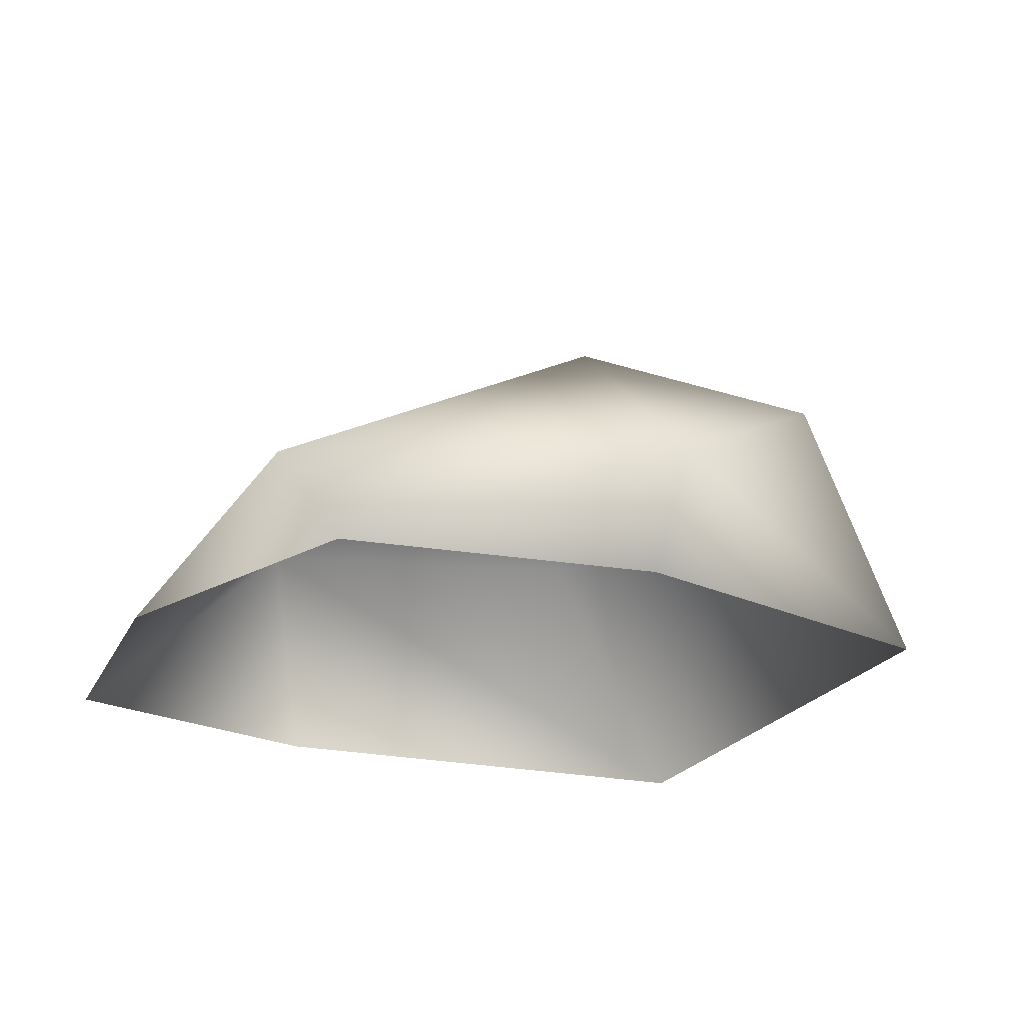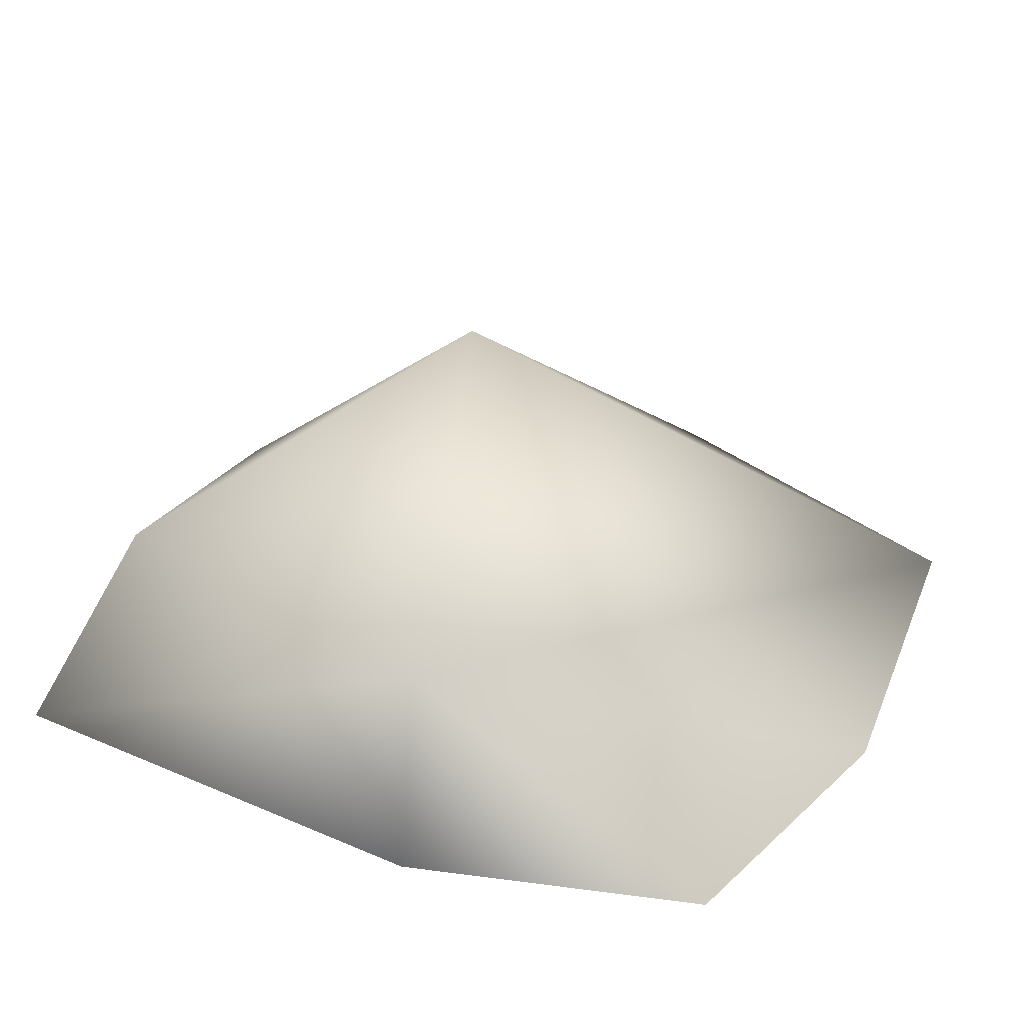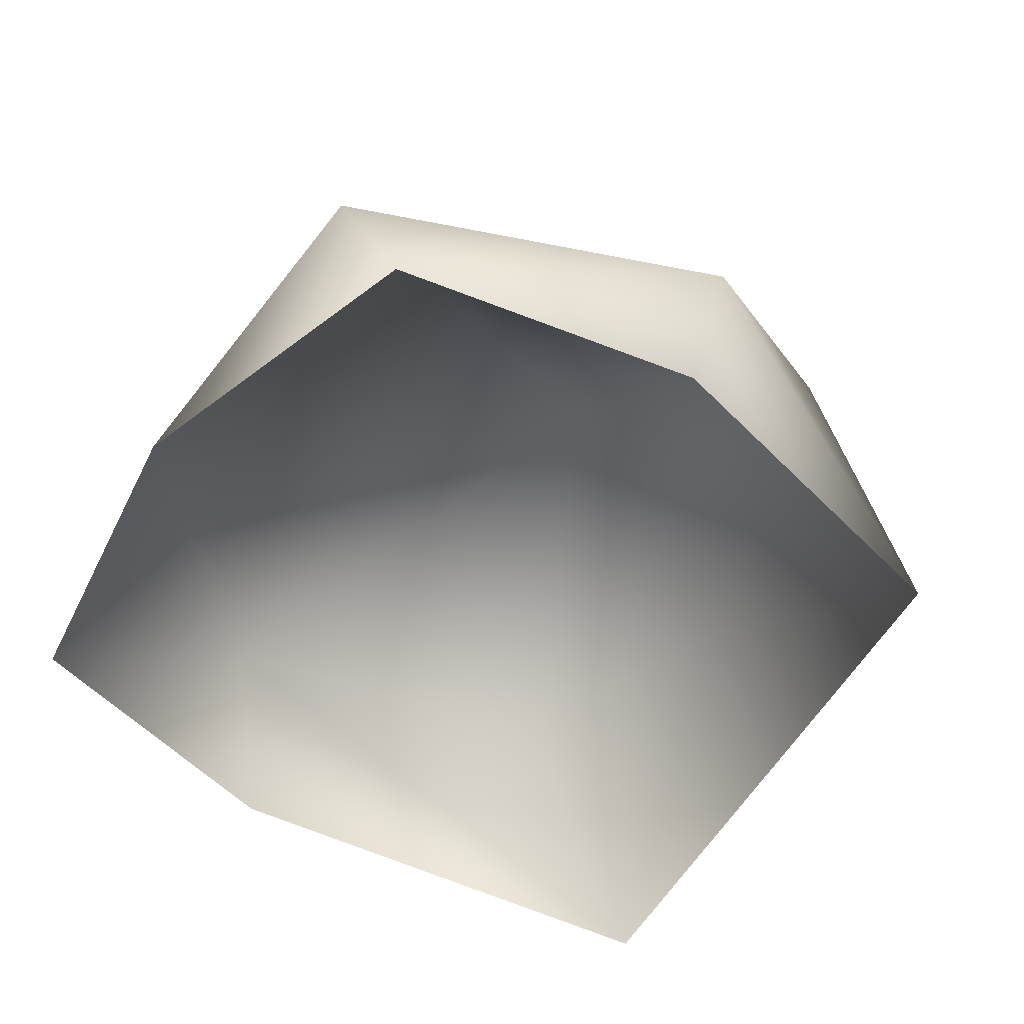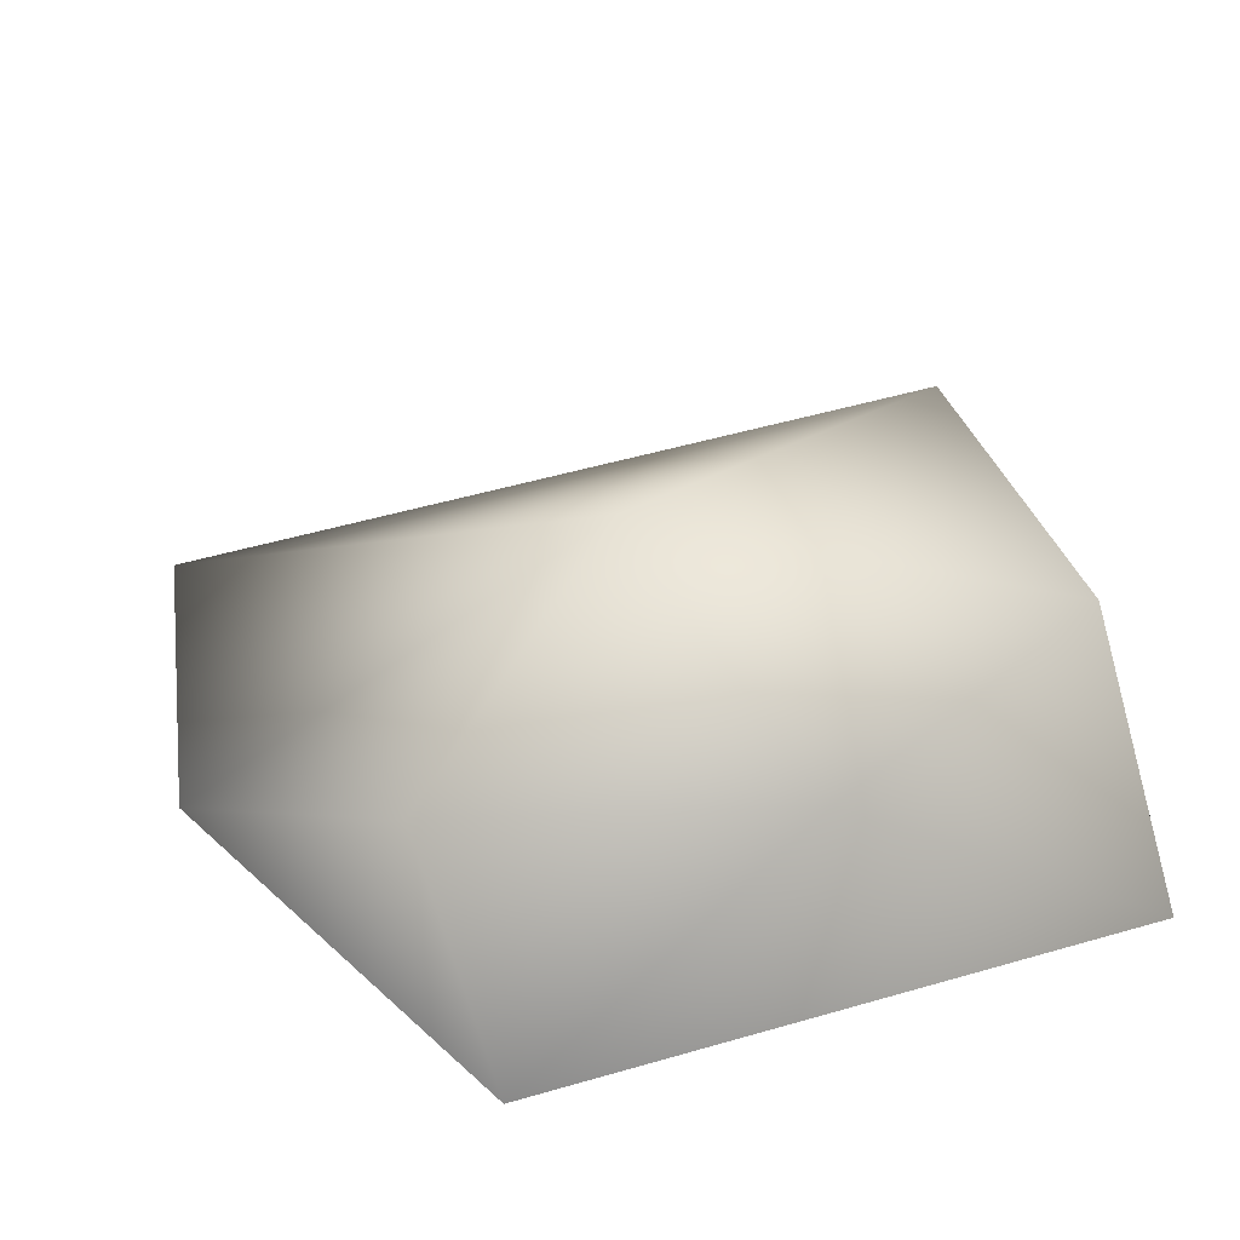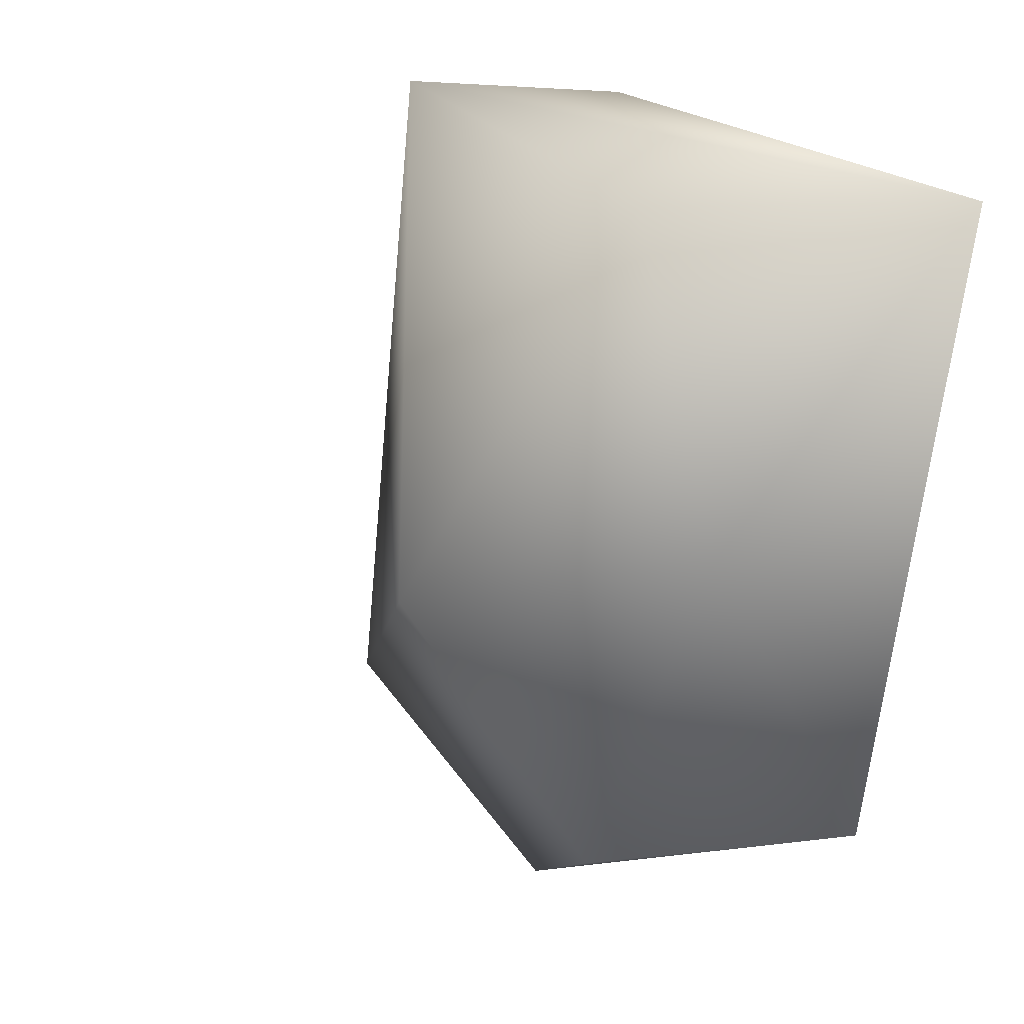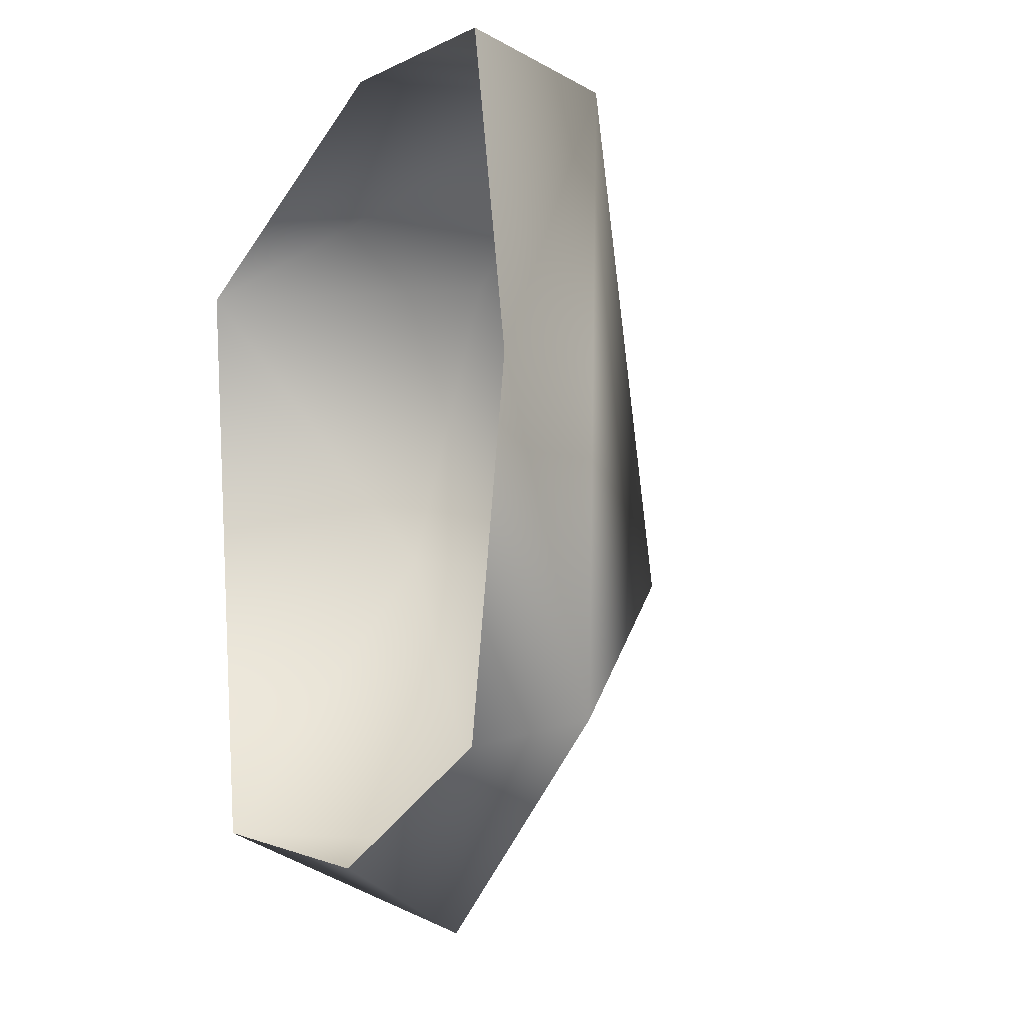
<metadata>
{"format":"obj","ext":"obj","renderer":"f3d","projection":"perspective","resolution":1024,"background":"white","views":[{"elev":-20.4,"azim":148.9,"up":"+Y"},{"elev":28.7,"azim":24.7,"up":"+Y"},{"elev":-49.4,"azim":142.5,"up":"+Y"},{"elev":40.5,"azim":-120.9,"up":"+Y"},{"elev":13.4,"azim":-128.3,"up":"+Z"},{"elev":-14.0,"azim":66.9,"up":"+Z"}]}
</metadata>
<code>
o Cube.000_Cube.009
v -0.5717 0 -0.4719
v -0.7596 0 0.4719
v -0.02153 0 -0.578
v 0.525 0 0
v -0.02153 0 0.578
v -0.5931 0.3108 0
v -0.5249 0.3984 0.4707
v 0.02051 0.3641 0.6061
v 0.4247 0 -0.4719
v -0.02153 0.1594 -0.6604
v -0.3748 0.3506 -0.4903
v -0.2217 0.5678 -0.09584
v 0.4247 0 0.4719
v 0.5048 0.1197 -0.4432
f 8 2 5
f 14 4 9
f 6 2 7
f 8 5 13
f 6 1 2
f 10 9 3
f 6 7 12
f 10 1 11
f 12 8 14
f 14 10 12
f 8 4 14
f 8 7 2
f 6 11 1
f 8 12 7
f 11 6 12
f 10 3 1
f 11 12 10
f 14 9 10
f 8 13 4

</code>
